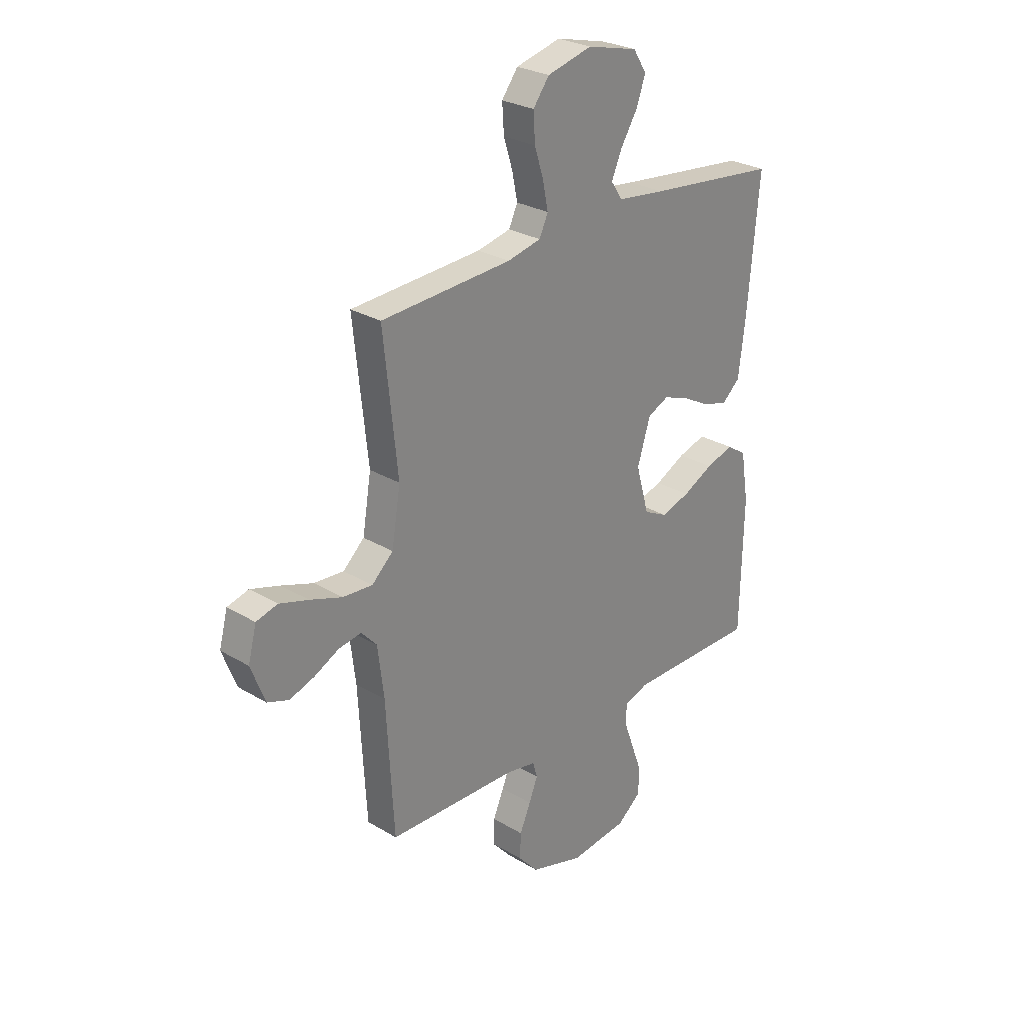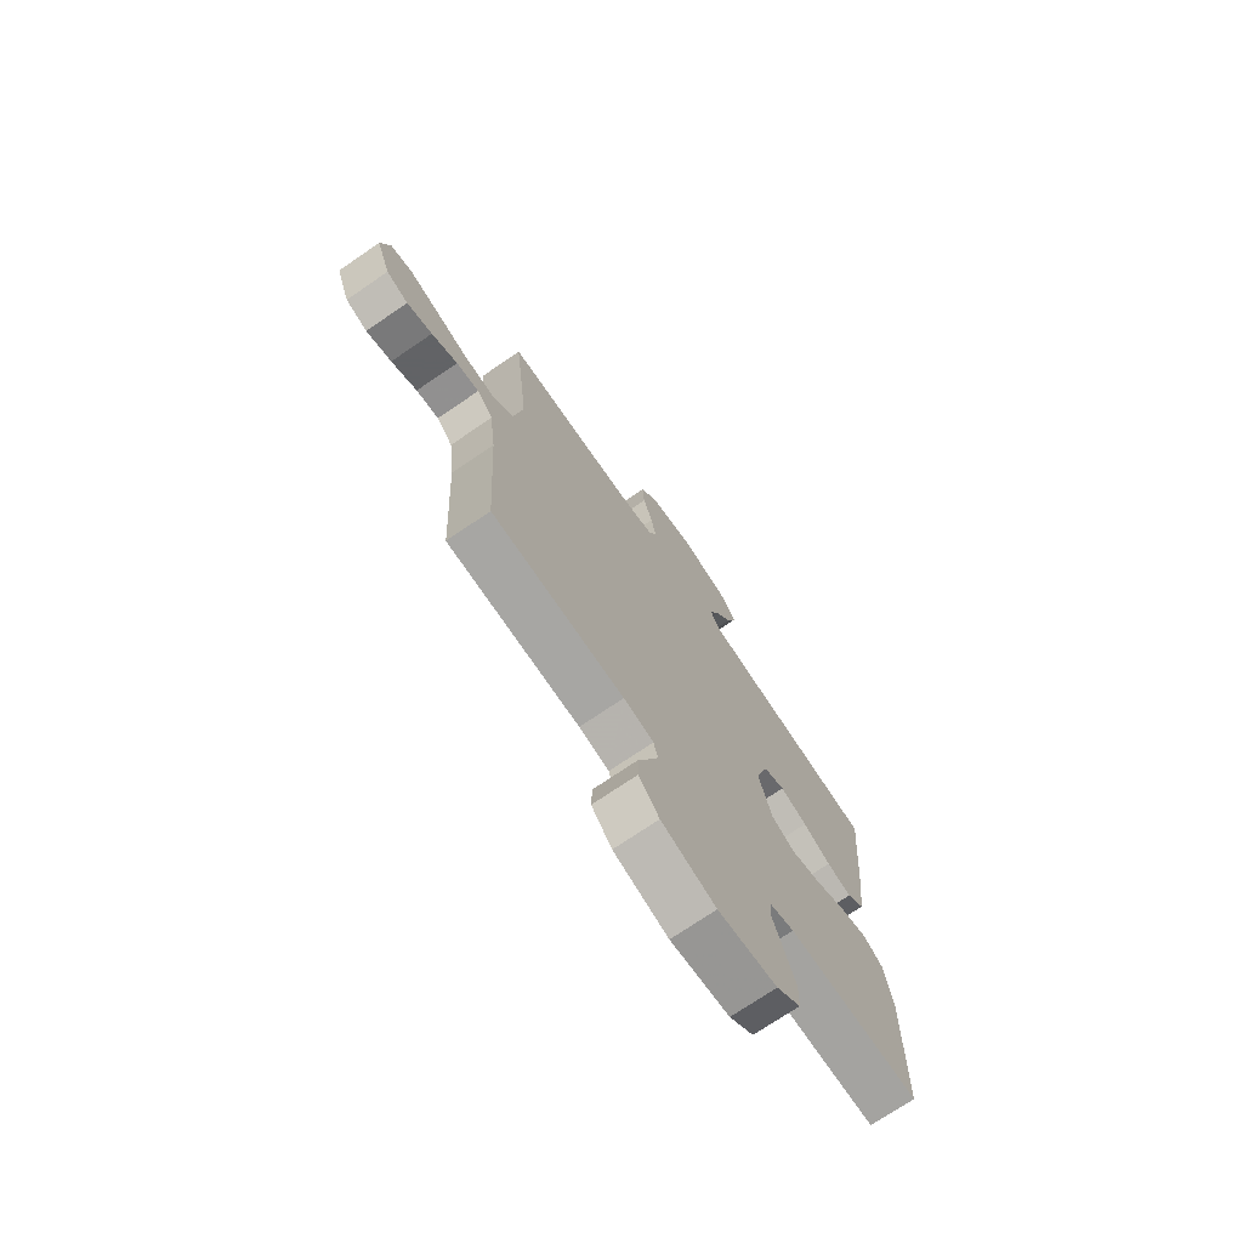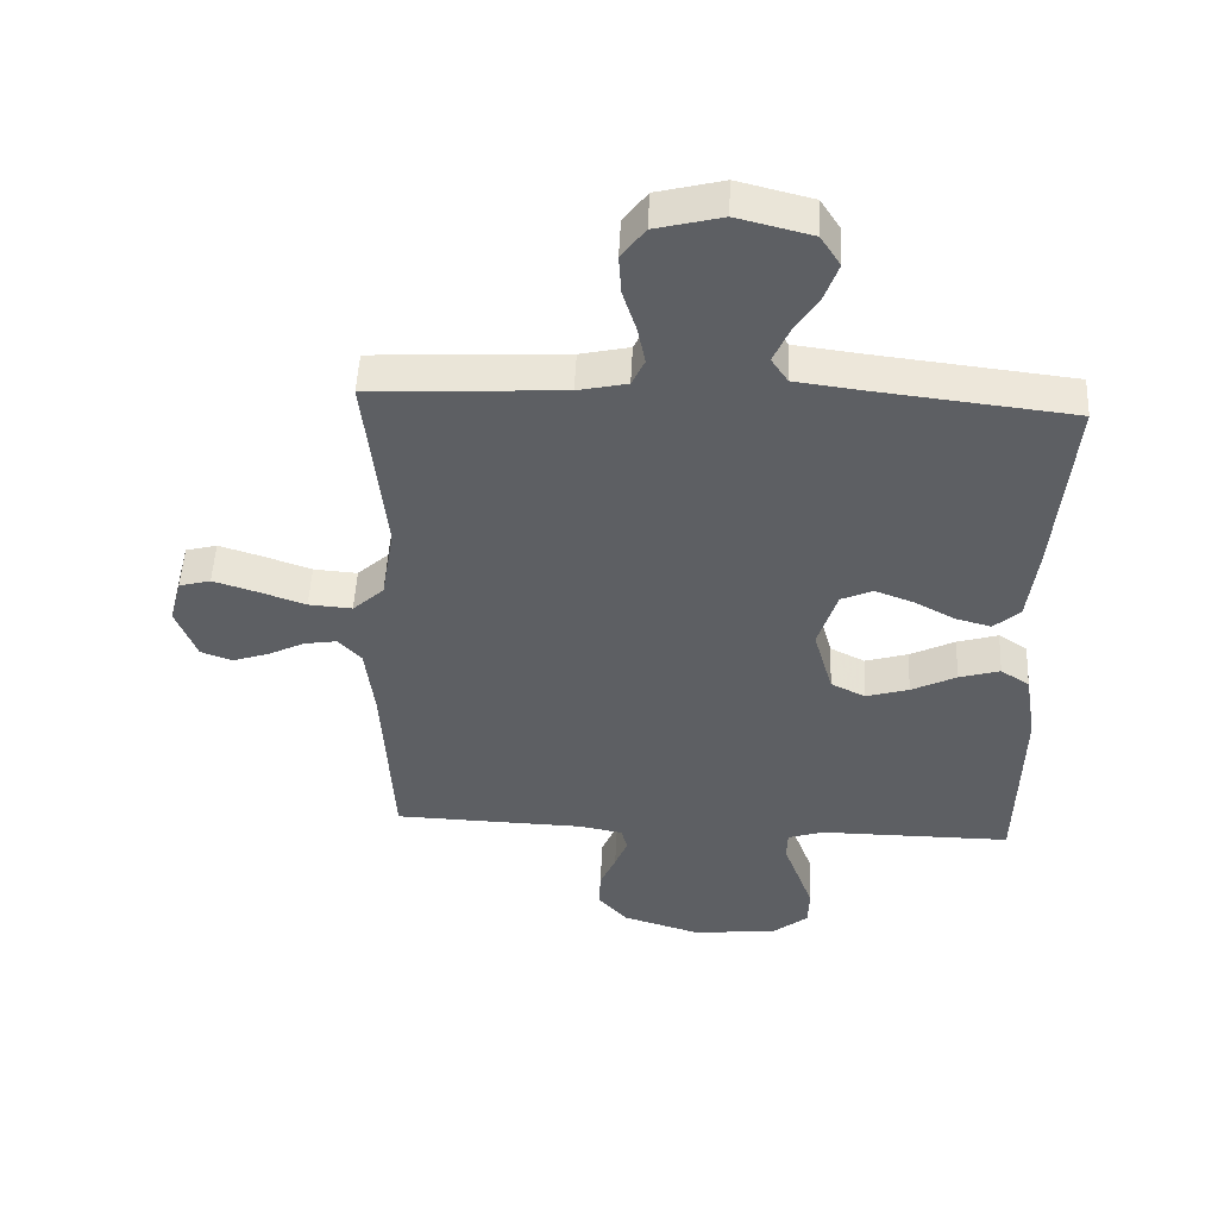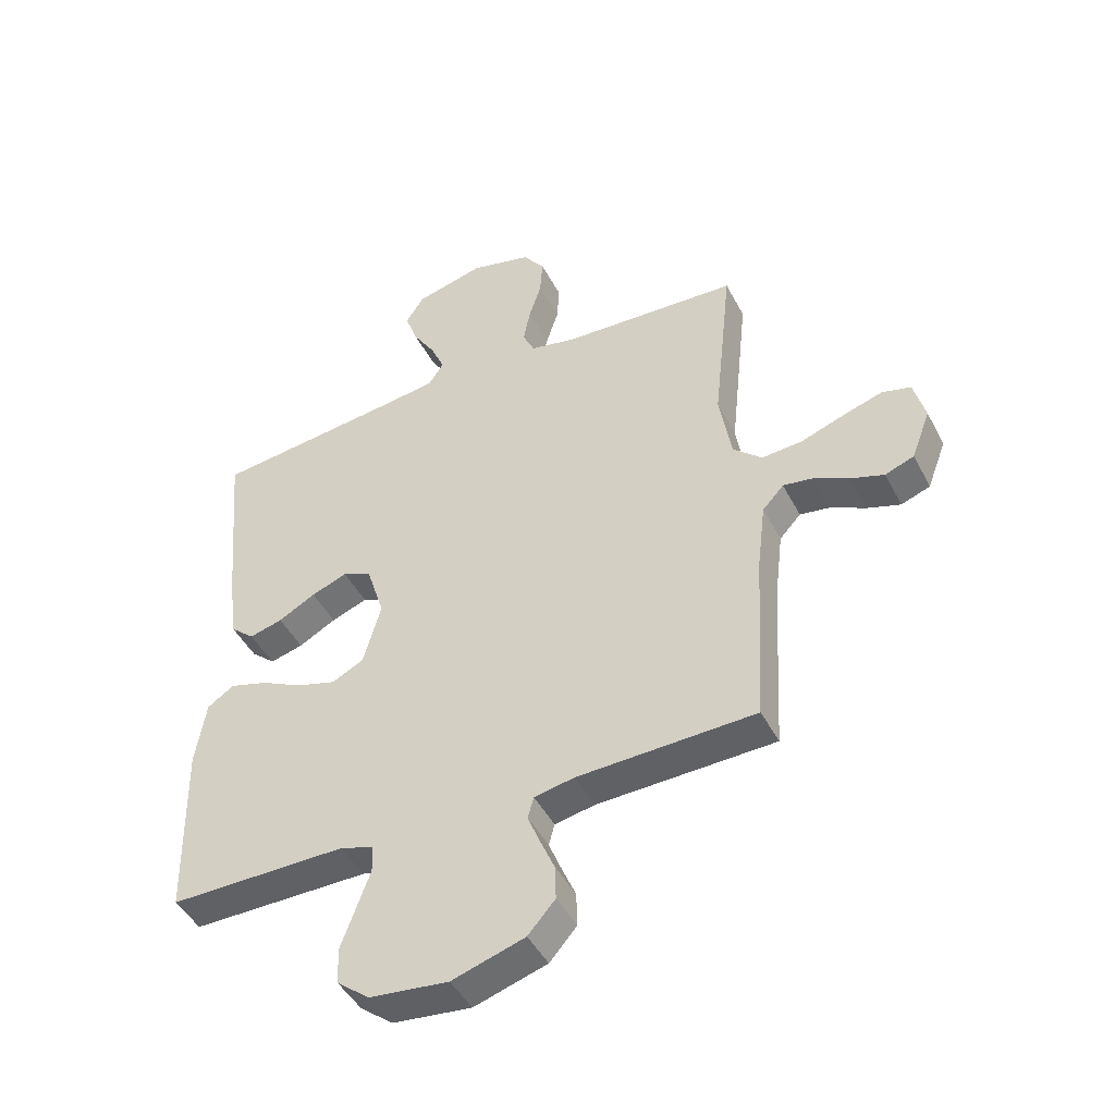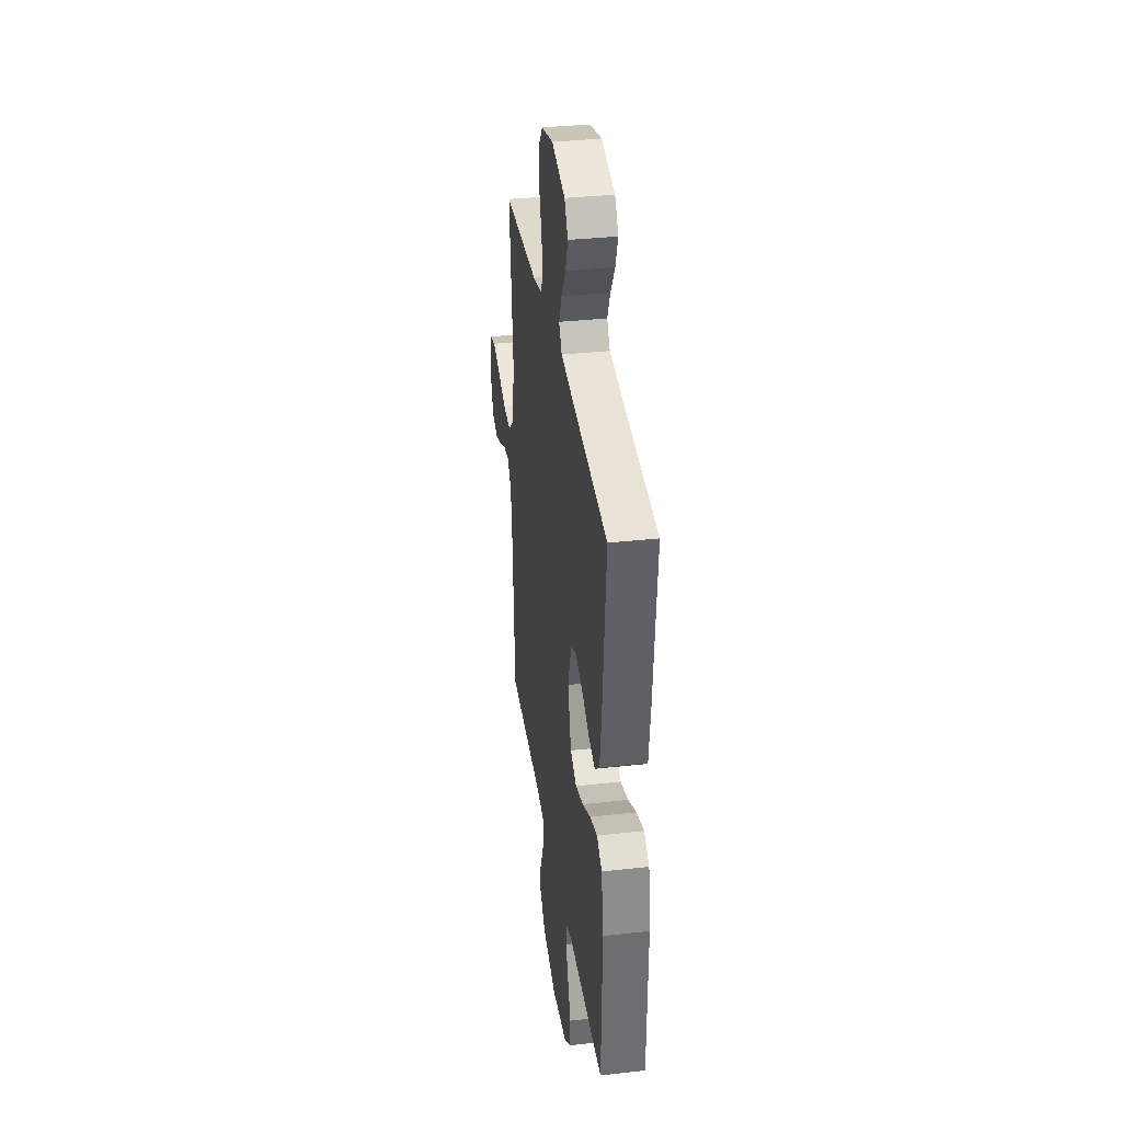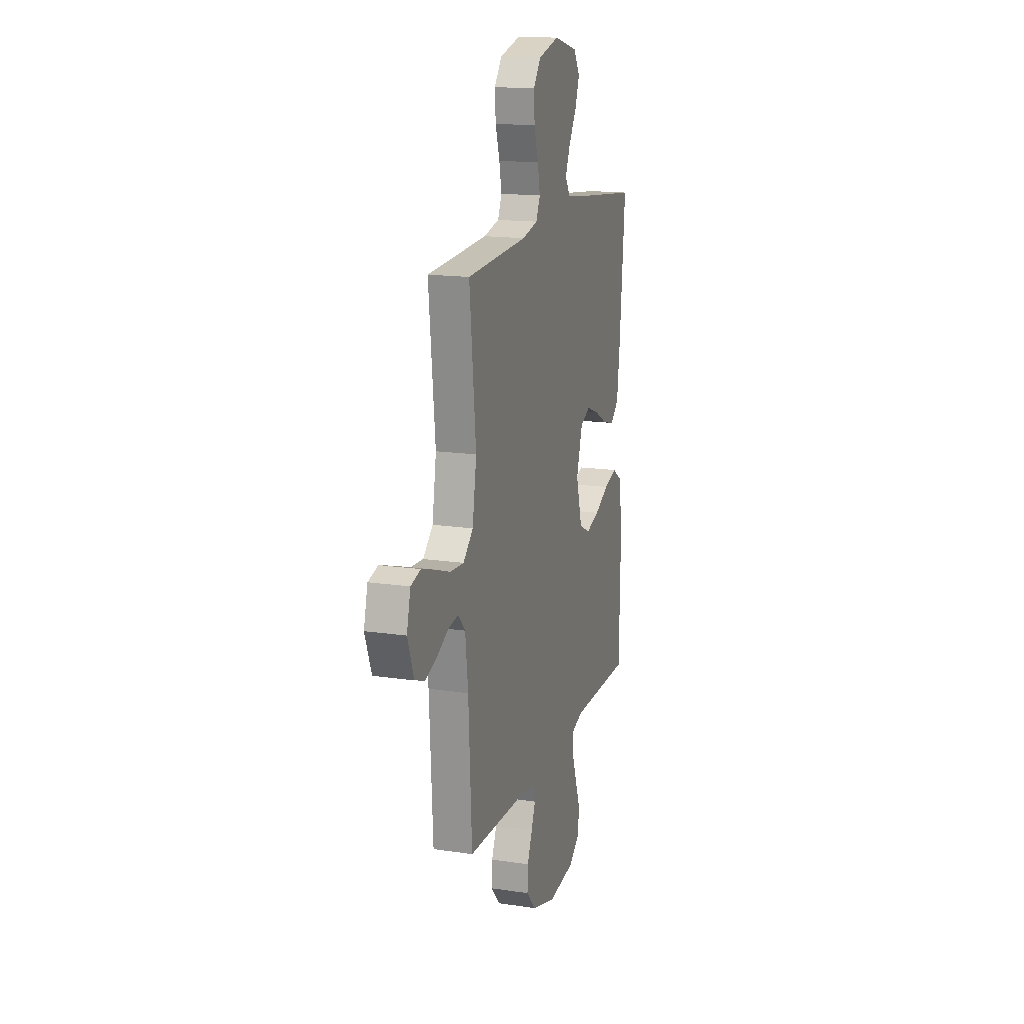
<metadata>
{"format":"obj","ext":"obj","renderer":"f3d","projection":"perspective","resolution":1024,"background":"white","views":[{"elev":27.5,"azim":-47.4,"up":"+Z"},{"elev":-72.8,"azim":-55.7,"up":"+Z"},{"elev":50.2,"azim":2.7,"up":"+Z"},{"elev":-45.8,"azim":-153.6,"up":"+Z"},{"elev":35.1,"azim":81.6,"up":"+Z"},{"elev":16.0,"azim":-72.9,"up":"+Z"}]}
</metadata>
<code>
v -0.5 0.07 -0.5
v -0.517 0.07 -0.2
v -0.531 0.07 -0.085
v -0.567 0.07 -0.046
v -0.618 0.07 -0.054
v -0.676 0.07 -0.083
v -0.733 0.07 -0.102
v -0.782 0.07 -0.084
v -0.814 0.07 0
v -0.795 0.07 0.073
v -0.746 0.07 0.086
v -0.679 0.07 0.065
v -0.605 0.07 0.039
v -0.537 0.07 0.034
v -0.488 0.07 0.079
v -0.468 0.07 0.2
v -0.5 0.07 0.5
v -0.2 0.07 0.516
v -0.123 0.07 0.533
v -0.103 0.07 0.576
v -0.115 0.07 0.635
v -0.136 0.07 0.701
v -0.14 0.07 0.764
v -0.103 0.07 0.813
v 0 0.07 0.839
v 0.116 0.07 0.81
v 0.147 0.07 0.762
v 0.126 0.07 0.703
v 0.088 0.07 0.642
v 0.064 0.07 0.587
v 0.09 0.07 0.548
v 0.2 0.07 0.534
v 0.5 0.07 0.5
v 0.473 0.07 0.2
v 0.458 0.07 0.082
v 0.417 0.07 0.046
v 0.361 0.07 0.061
v 0.298 0.07 0.095
v 0.237 0.07 0.118
v 0.188 0.07 0.096
v 0.158 0.07 0
v 0.188 0.07 -0.106
v 0.242 0.07 -0.133
v 0.309 0.07 -0.113
v 0.379 0.07 -0.078
v 0.443 0.07 -0.059
v 0.488 0.07 -0.089
v 0.506 0.07 -0.2
v 0.5 0.07 -0.5
v 0.2 0.07 -0.499
v 0.144 0.07 -0.517
v 0.142 0.07 -0.563
v 0.165 0.07 -0.626
v 0.19 0.07 -0.694
v 0.188 0.07 -0.755
v 0.133 0.07 -0.799
v 0 0.07 -0.814
v -0.123 0.07 -0.776
v -0.169 0.07 -0.724
v -0.167 0.07 -0.666
v -0.142 0.07 -0.608
v -0.122 0.07 -0.558
v -0.132 0.07 -0.522
v -0.2 0.07 -0.509
v -0.5 0 -0.5
v -0.517 0 -0.2
v -0.531 0 -0.085
v -0.567 0 -0.046
v -0.618 0 -0.054
v -0.676 0 -0.083
v -0.733 0 -0.102
v -0.782 0 -0.084
v -0.814 0 0
v -0.795 0 0.073
v -0.746 0 0.086
v -0.679 0 0.065
v -0.605 0 0.039
v -0.537 0 0.034
v -0.488 0 0.079
v -0.468 0 0.2
v -0.5 0 0.5
v -0.2 0 0.516
v -0.123 0 0.533
v -0.103 0 0.576
v -0.115 0 0.635
v -0.136 0 0.701
v -0.14 0 0.764
v -0.103 0 0.813
v 0 0 0.839
v 0.116 0 0.81
v 0.147 0 0.762
v 0.126 0 0.703
v 0.088 0 0.642
v 0.064 0 0.587
v 0.09 0 0.548
v 0.2 0 0.534
v 0.5 0 0.5
v 0.473 0 0.2
v 0.458 0 0.082
v 0.417 0 0.046
v 0.361 0 0.061
v 0.298 0 0.095
v 0.237 0 0.118
v 0.188 0 0.096
v 0.158 0 0
v 0.188 0 -0.106
v 0.242 0 -0.133
v 0.309 0 -0.113
v 0.379 0 -0.078
v 0.443 0 -0.059
v 0.488 0 -0.089
v 0.506 0 -0.2
v 0.5 0 -0.5
v 0.2 0 -0.499
v 0.144 0 -0.517
v 0.142 0 -0.563
v 0.165 0 -0.626
v 0.19 0 -0.694
v 0.188 0 -0.755
v 0.133 0 -0.799
v 0 0 -0.814
v -0.123 0 -0.776
v -0.169 0 -0.724
v -0.167 0 -0.666
v -0.142 0 -0.608
v -0.122 0 -0.558
v -0.132 0 -0.522
v -0.2 0 -0.509
f 59 60 61
f 58 59 61
f 57 58 61
f 56 57 61
f 55 56 61
f 54 55 61
f 53 54 61
f 52 53 61 62
f 51 52 62 63
f 48 49 50
f 47 48 50
f 46 47 50
f 45 46 50
f 44 45 50
f 51 63 64
f 50 51 64
f 44 50 64
f 43 44 64
f 36 37 38
f 35 36 38
f 34 35 38
f 33 34 38
f 32 33 38
f 31 32 38 39
f 30 31 39 40
f 27 28 29
f 26 27 29
f 25 26 29
f 24 25 29
f 23 24 29
f 22 23 29
f 21 22 29
f 20 21 29 30
f 30 40 41
f 20 30 41
f 19 20 41
f 16 17 18
f 19 41 42
f 18 19 42
f 16 18 42
f 15 16 42
f 11 12 13
f 10 11 13
f 9 10 13
f 8 9 13
f 7 8 13
f 6 7 13
f 5 6 13
f 4 5 13 14
f 64 1 2
f 43 64 2
f 42 43 2
f 15 42 2
f 3 4 14 15
f 2 3 15
f 125 124 123
f 125 123 122
f 125 122 121
f 125 121 120
f 125 120 119
f 125 119 118
f 125 118 117
f 126 125 117 116
f 127 126 116 115
f 114 113 112
f 114 112 111
f 114 111 110
f 114 110 109
f 114 109 108
f 128 127 115
f 128 115 114
f 128 114 108
f 128 108 107
f 102 101 100
f 102 100 99
f 102 99 98
f 102 98 97
f 102 97 96
f 103 102 96 95
f 104 103 95 94
f 93 92 91
f 93 91 90
f 93 90 89
f 93 89 88
f 93 88 87
f 93 87 86
f 93 86 85
f 94 93 85 84
f 105 104 94
f 105 94 84
f 105 84 83
f 82 81 80
f 106 105 83
f 106 83 82
f 106 82 80
f 106 80 79
f 77 76 75
f 77 75 74
f 77 74 73
f 77 73 72
f 77 72 71
f 77 71 70
f 77 70 69
f 78 77 69 68
f 66 65 128
f 66 128 107
f 66 107 106
f 66 106 79
f 79 78 68 67
f 79 67 66
f 1 65 66 2
f 2 66 67 3
f 3 67 68 4
f 4 68 69 5
f 5 69 70 6
f 6 70 71 7
f 7 71 72 8
f 8 72 73 9
f 9 73 74 10
f 10 74 75 11
f 11 75 76 12
f 12 76 77 13
f 13 77 78 14
f 14 78 79 15
f 15 79 80 16
f 16 80 81 17
f 17 81 82 18
f 18 82 83 19
f 19 83 84 20
f 20 84 85 21
f 21 85 86 22
f 22 86 87 23
f 23 87 88 24
f 24 88 89 25
f 25 89 90 26
f 26 90 91 27
f 27 91 92 28
f 28 92 93 29
f 29 93 94 30
f 30 94 95 31
f 31 95 96 32
f 32 96 97 33
f 33 97 98 34
f 34 98 99 35
f 35 99 100 36
f 36 100 101 37
f 37 101 102 38
f 38 102 103 39
f 39 103 104 40
f 40 104 105 41
f 41 105 106 42
f 42 106 107 43
f 43 107 108 44
f 44 108 109 45
f 45 109 110 46
f 46 110 111 47
f 47 111 112 48
f 48 112 113 49
f 49 113 114 50
f 50 114 115 51
f 51 115 116 52
f 52 116 117 53
f 53 117 118 54
f 54 118 119 55
f 55 119 120 56
f 56 120 121 57
f 57 121 122 58
f 58 122 123 59
f 59 123 124 60
f 60 124 125 61
f 61 125 126 62
f 62 126 127 63
f 63 127 128 64
f 64 128 65 1

</code>
